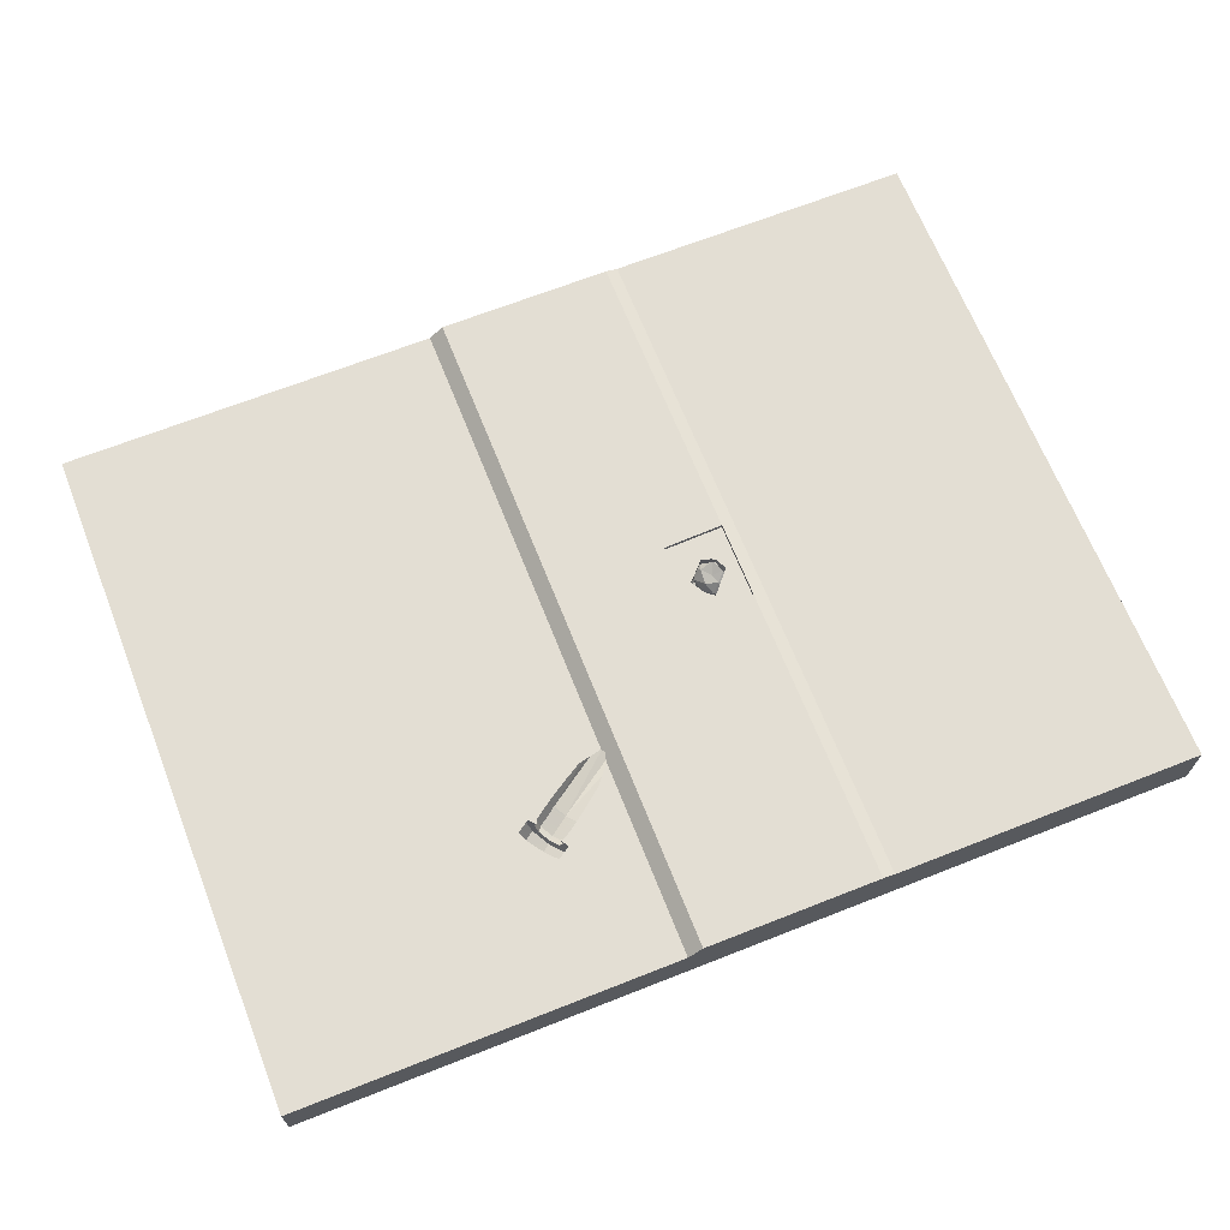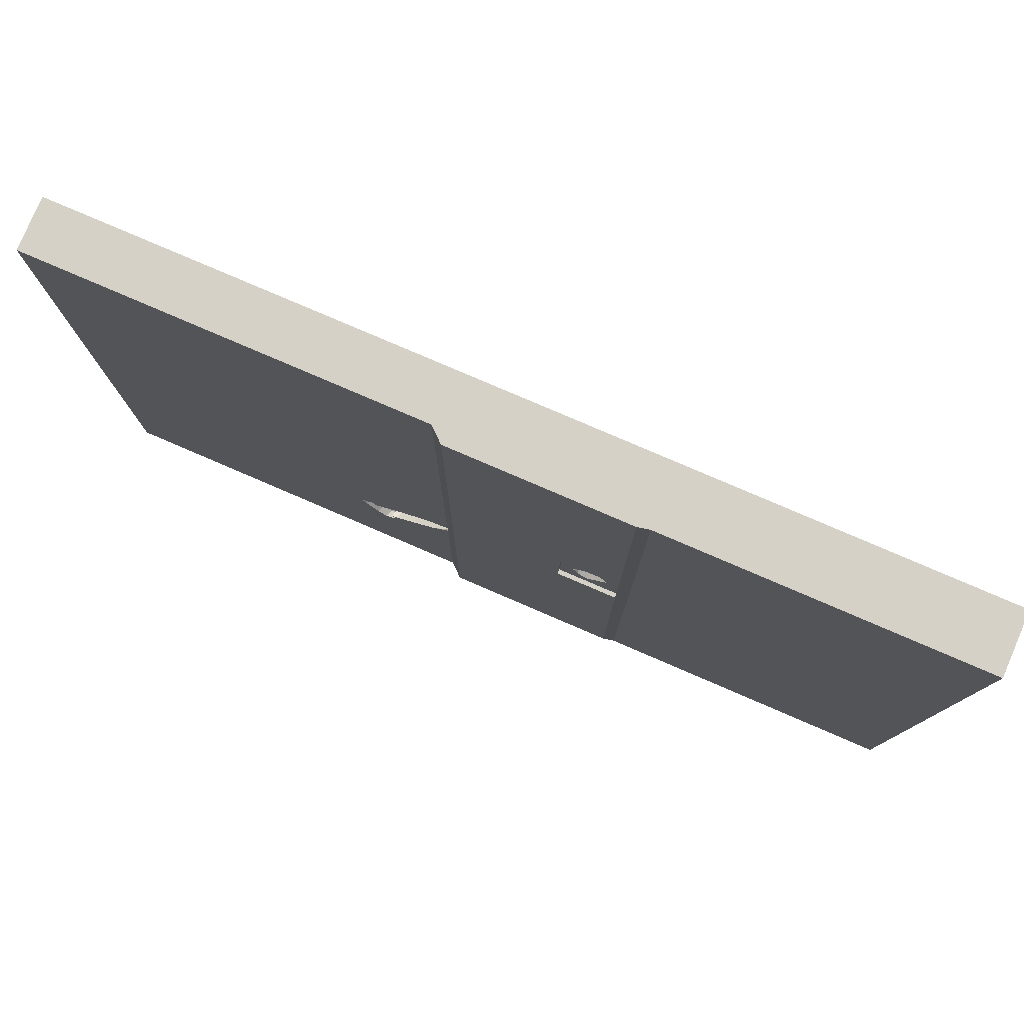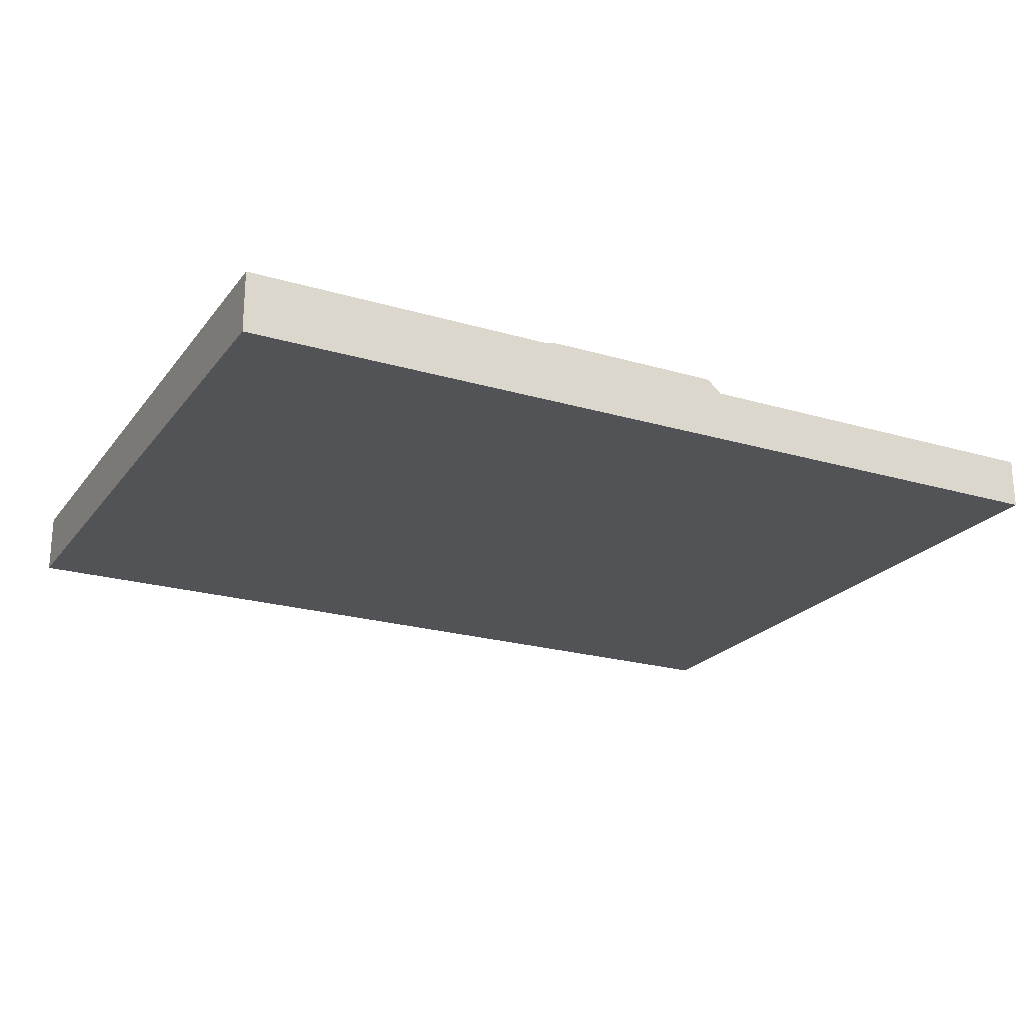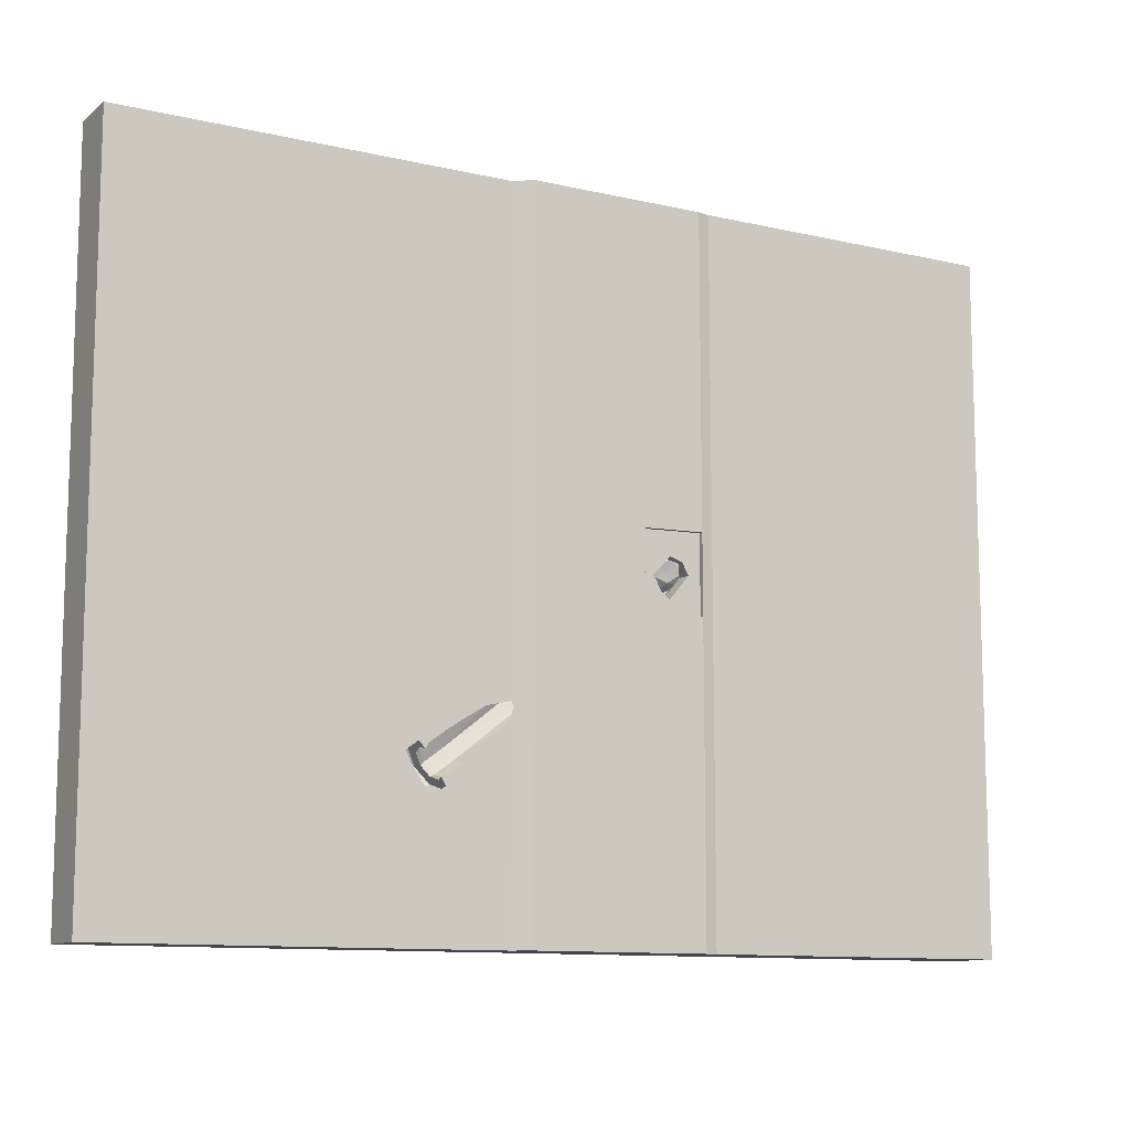
<metadata>
{"format":"obj","ext":"obj","renderer":"f3d","projection":"perspective","resolution":1024,"background":"white","views":[{"elev":67.2,"azim":-21.6,"up":"+Z"},{"elev":79.0,"azim":23.3,"up":"+Y"},{"elev":-22.2,"azim":152.8,"up":"+Z"},{"elev":-10.9,"azim":-29.9,"up":"+Y"}]}
</metadata>
<code>
o DEATH.002_Cube.3882
v 1377 -477.1 -6.1
v 1988 -137.5 -13.4
v 1377 -477.1 -79.49
v 1977 -121.2 -19.8
v 1377 500 -6.1
v 1972 -113.3 -38.49
v 1377 500 -79.49
v 1975 -118.1 -58.39
v 2167 51.92 -40.75
v 2335 -477.1 8.35
v 1986 -132.9 -68.06
v 2335 500 -79.49
v 2198 36.88 -33.84
v 2335 -477.1 -79.49
v 1997 -149 -61.72
v 2335 500 8.35
v 1377 189.9 -6.1
v 2002 -157 -43.23
v 1377 189.9 -79.49
v 1998 -152.3 -23.26
v 2144 4.462 -41.97
v 2335 189.9 -79.49
v 2335 189.9 8.35
v 2176 42.16 -15.38
v 2659 189.9 -79.49
v 2659 500 -79.49
v 2659 500 8.35
v 1787 -253.5 -16.94
v 1790 -258.2 -30.97
v 2659 189.9 8.35
v 2335 27.29 8.35
v 2162 12.83 -21.82
v 1798 -269.4 -36.78
v 1377 27.29 -6.1
v 1377 27.29 -79.49
v 1806 -280.5 -30.92
v 1809 -285.1 -16.8
v 2335 27.29 -79.49
v 2659 -477.1 8.35
v 1809 -240.8 -34.16
v 2659 -477.1 -79.49
v 2659 27.29 -79.49
v 2192 34.81 -48.31
v 1806 -235 -16.91
v 2659 27.29 8.35
v 1946 -477.1 11.86
v 1832 -274.1 -16.87
v 1946 500 -79.49
v 1946 -477.1 -79.49
v 2174 43.65 -52.37
v 1946 500 11.86
v 1819 -254.7 -41.18
v 1946 189.9 11.86
v 2184 48.57 -37.19
v 1946 189.9 -79.49
v 1946 27.29 11.86
v 1946 27.29 -79.49
v 1828 -268.5 -33.98
v 1925 -477.1 -6.1
v 1925 500 -79.49
v 1815 -289.3 -43.14
v 1925 -477.1 -79.49
v 1821 -297.8 -16.72
v 1925 500 -6.1
v 1925 189.9 -6.1
v 2152 -1.485 -53.54
v 1785 -246.3 -43.4
v 1925 27.29 -6.1
v 1925 189.9 -79.49
v 1801 -267.8 -54.44
v 1925 27.29 -79.49
v 2197 189.9 -79.49
v 2190 42.83 -22.27
v 1779 -237.4 -17.06
v 2197 27.29 -79.49
v 2172 51.67 -26.33
v 2197 -477.1 11.86
v 1797 -225.1 -16.95
v 2197 500 -79.49
v 2197 -477.1 -79.49
v 1839 -285.6 -16.81
v 2157 -7.224 -38.62
v 2197 500 11.86
v 2140 20.77 -35.53
v 2197 189.9 11.86
v 2197 27.29 11.86
v 1803 -233.9 -43.27
v 2215 189.9 -79.49
v 2159 42.93 -19.9
v 2215 27.29 -79.49
v 2215 -477.1 8.35
v 1818 -255.5 -54.42
v 2188 28.63 -13.33
v 2215 500 -79.49
v 2215 -477.1 -79.49
v 2167 0.35 -24.39
v 2215 500 8.35
v 2215 189.9 8.35
v 2215 27.29 8.35
v 2180 11.39 -13.78
v 2197 -47.13 11.86
v 2150 6.532 -27.5
v 2197 64.17 11.86
v 1832 -277 -43.25
v 2110 27.29 11.86
v 2113 -40.12 -8.45
v 2111 61.65 11.86
v 2151 25.69 -20.35
v 2169 28.69 -11.87
v 2108 -47.98 11.86
v 2197 64.17 5.549
v 2101 -24.38 -14.78
v 2197 27.29 5.549
v 2096 -16.14 -33.45
v 2101 -20.04 -53.4
v 2197 -47.13 5.549
v 2113 -33.84 -63.05
v 2110 27.29 5.549
v 2124 -49.37 -56.71
v 2111 61.65 5.549
v 2129 -57.55 -38.35
v 2108 -47.98 5.549
v 2125 -53.85 -18.44
v 2319 194.8 -2.446
v 2307 208.4 -8.148
v 2302 216 -25.63
v 2306 212.2 -44.46
v 2318 200.1 -53.6
v 2328 185.5 -47.59
v 2333 178.2 -30.26
v 2329 181.9 -11.74
v 1815 -234.2 -36.02
v 1841 -214.9 -35.14
v 1825 -249.8 -44.25
v 1851 -230.5 -43.81
v 1836 -265.5 -36.2
v 1862 -246.3 -36.12
v 1837 -208.8 -15.56
v 1810 -227.8 -16.6
v 1867 -252.9 -16.9
v 1840 -272 -16.85
v 1818 -231.4 -35.89
v 1822 -228.7 -35.8
v 1826 -225.9 -35.7
v 1830 -223.1 -35.61
v 1834 -220.3 -35.52
v 1838 -217.6 -35.42
v 1829 -247 -44.15
v 1833 -244.3 -44.1
v 1837 -241.5 -44.04
v 1841 -238.7 -43.99
v 1844 -235.9 -43.94
v 1848 -233.1 -43.88
v 1840 -262.8 -36.17
v 1844 -260 -36.16
v 1847 -257.2 -36.14
v 1851 -254.4 -36.13
v 1855 -251.7 -36.12
v 1859 -248.9 -36.11
v 1833 -211.5 -15.95
v 1829 -214.2 -16.06
v 1826 -217 -16.17
v 1822 -219.7 -16.28
v 1818 -222.4 -16.39
v 1814 -225.2 -16.49
v 1863 -255.6 -16.9
v 1860 -258.4 -16.9
v 1856 -261.1 -16.89
v 1852 -263.8 -16.89
v 1848 -266.6 -16.88
v 1844 -269.3 -16.88
v 2152 -19.86 -51.74
v 2157 -27.84 -33.26
v 2145 35.58 -26.99
v 2122 12.64 -28.45
v 2127 9.061 -48.33
v 2151 -25.91 -15.36
v 2178 6.266 -14.44
v 2139 -4.493 -58.29
v 2135 -13.98 -7.345
v 2171 23.14 -4.527
v 2125 4.485 -12.23
v 2151 30.05 -10.7
v 2192 28.53 -50.06
v 2201 24.89 -31.65
v 2196 29.17 -45.12
v 2200 28.13 -37.29
v 2146 35.55 -28.55
v 2148 38.23 -27.83
v 2146 35.23 -28.79
v 2164 51.08 -39.21
v 2164 50 -43.13
v 2163 47.32 -46.67
v 2160 49.64 -32.06
v 2156 46.49 -29.15
v 2201 25.76 -29.2
v 2181 8.853 -15.83
v 2183 11.7 -14.91
v 2179 5.103 -19.22
v 2191 20.71 -15.97
v 2198 26.11 -22.15
v 2200 26.99 -24.02
v 2200 27.01 -25.44
v 2165 46.8 -47.48
v 2174 43.25 -52.65
v 2173 43.66 -52.31
v 2176 35.44 -56.61
v 2177 35.51 -56.16
v 2177 35.6 -56.25
v 2192 29.29 -50.37
v 2187 32.54 -52.41
v 2151 8.242 -57.63
v 2152 2.142 -55.82
v 2153 0.7837 -55.32
v 2163 -6.668 -51.12
v 2162 -6.552 -51.21
v 2154 -1.381 -54.6
v 2141 16.11 -50.66
v 2141 23.2 -47.42
v 2142 14.77 -51.55
v 2141 15.26 -51.15
v 2142 14.46 -51.78
v 2173 -7.806 -32.32
v 2176 -0.8849 -24.62
v 2141 26.13 -38.91
v 2144 31.97 -31.6
v 2165 -8.988 -44.8
v 2173 -7.946 -32.49
v 2169 -9.536 -36.17
v 1836 -282 -6.1
v 1830 -270.4 -6.1
v 1810 -235.8 -6.1
v 1808 -238.5 -6.1
v 1812 -231.6 -6.1
v 1834 -270.1 -6.1
v 1837 -269.3 -6.1
v 1819 -294.2 -6.1
v 1782 -241 -6.1
v 1799 -228.7 -6.1
v 1790 -256.9 -6.1
v 1806 -281.5 -6.1
v 1902 -220.6 -6.1
v 1866 -249 -6.1
v 1841 -266.9 -6.1
v 1842 -266.1 -6.1
v 1923 -195 -6.1
v 1928 -179.1 -3.722
v 1925 -192.3 -6.1
v 1890 -180.6 -6.1
v 1925 -172.7 -6.1
v 1867 -194.4 -6.1
v 1840 -211.4 -6.1
v 1816 -228.4 -6.1
v 1835 -214.7 -6.1
v 1837 -213.7 -6.1
v 1832 -217.5 -6.1
v 1828 -220.2 -6.1
v 1824 -222.9 -6.1
v 1820 -225.7 -6.1
v 1864 -250.1 -6.1
v 1861 -252.5 -6.1
v 1857 -255.2 -6.1
v 1853 -257.9 -6.1
v 1850 -260.7 -6.1
v 1846 -263.4 -6.1
v 2126 2.267 5.549
v 2150 27.29 5.549
v 2152 29.29 5.549
v 2165 24.77 5.549
v 2158 27.29 5.549
v 2171 22.21 5.549
v 2150 -27.74 5.549
v 2140 -19.81 5.549
v 2136 -14.77 5.549
v 2166 -10.22 5.549
v 2179 6.177 5.549
v 2131 -4.778 5.549
v 2175 12.94 5.549
f 1 62 59
f 5 19 17
f 38 95 90
f 91 31 99
f 16 94 97
f 30 16 23
f 98 16 97
f 12 88 94
f 17 35 34
f 30 26 27
f 27 12 16
f 26 22 12
f 34 3 1
f 45 23 31
f 99 23 98
f 22 90 88
f 41 10 14
f 39 42 45
f 39 31 10
f 42 14 38
f 45 25 30
f 25 38 22
f 55 71 69
f 68 53 65
f 48 69 60
f 65 51 64
f 64 48 60
f 56 250 247
f 57 62 71
f 46 80 77
f 71 3 35
f 238 239 34
f 64 7 5
f 17 64 5
f 60 19 7
f 34 65 17
f 69 35 19
f 59 49 46
f 91 80 95
f 72 57 55
f 56 105 107
f 79 55 48
f 53 83 51
f 83 48 51
f 77 101 110
f 75 49 57
f 91 14 10
f 88 75 72
f 98 85 103
f 94 72 79
f 85 97 83
f 97 79 83
f 99 86 101
f 90 80 75
f 268 270 111
f 120 103 107
f 122 105 110
f 116 275 272
f 116 110 101
f 118 107 105
f 111 86 103
f 113 101 86
f 47 230 231
f 40 92 52
f 29 74 28
f 33 61 70
f 58 141 136
f 232 44 234
f 52 136 134
f 40 134 132
f 47 231 235
f 44 132 139
f 74 87 78
f 81 237 230
f 67 92 87
f 70 104 92
f 238 78 239
f 61 81 104
f 63 36 37
f 44 87 40
f 81 58 104
f 33 67 29
f 44 239 78
f 28 238 240
f 52 104 58
f 237 37 241
f 106 4 112
f 11 119 117
f 6 112 4
f 15 121 119
f 114 8 115
f 123 18 20
f 8 117 115
f 123 2 106
f 186 187 129
f 195 194 126
f 131 201 200
f 206 205 128
f 181 131 178
f 125 181 183
f 211 210 129
f 174 125 183
f 133 6 138
f 139 142 165
f 140 242 18
f 141 236 244
f 135 8 133
f 132 148 142
f 246 248 20
f 2 247 250
f 135 15 11
f 134 154 148
f 138 249 251
f 139 253 234
f 18 137 140
f 136 171 154
f 140 159 166
f 158 166 159
f 157 167 158
f 156 168 157
f 155 169 156
f 154 170 155
f 138 252 255
f 161 254 256
f 162 256 257
f 163 257 258
f 164 258 259
f 165 259 253
f 153 137 135
f 152 159 153
f 151 158 152
f 150 157 151
f 149 156 150
f 148 155 149
f 147 135 133
f 146 153 147
f 145 152 146
f 144 151 145
f 143 150 144
f 142 149 143
f 166 261 260
f 166 262 261
f 167 263 262
f 168 264 263
f 169 265 264
f 170 245 265
f 160 133 138
f 161 147 160
f 162 146 161
f 163 145 162
f 164 144 163
f 165 143 164
f 29 28 240
f 129 130 127
f 182 114 175
f 175 183 182
f 117 172 179
f 179 217 214
f 180 112 182
f 183 268 267
f 177 106 180
f 269 270 181
f 115 179 176
f 220 221 176
f 123 173 121
f 224 223 177
f 114 176 175
f 175 225 226
f 173 119 121
f 173 229 227
f 180 274 273
f 177 272 275
f 182 266 277
f 178 276 278
f 209 205 50
f 208 50 211
f 191 9 192
f 73 13 54
f 66 217 216
f 76 191 194
f 13 202 203
f 96 223 224
f 82 102 21
f 190 226 108
f 89 109 24
f 93 198 200
f 109 32 100
f 109 100 93
f 24 109 93
f 108 32 109
f 89 108 109
f 189 108 89
f 108 102 32
f 102 108 84
f 102 84 21
f 32 102 96
f 102 82 96
f 96 229 228
f 32 96 100
f 96 224 199
f 100 197 198
f 93 200 201
f 73 201 202
f 24 93 73
f 89 24 76
f 89 194 195
f 189 89 195
f 84 226 225
f 84 219 218
f 21 218 221
f 21 66 82
f 227 216 215
f 82 227 229
f 24 73 76
f 76 73 54
f 76 54 9
f 21 220 222
f 213 222 212
f 214 66 213
f 13 203 196
f 13 43 54
f 54 43 50
f 9 54 50
f 9 206 204
f 206 50 205
f 186 13 187
f 186 210 43
f 211 43 210
f 1 3 62
f 5 7 19
f 38 14 95
f 91 10 31
f 16 12 94
f 30 27 16
f 98 23 16
f 12 22 88
f 17 19 35
f 30 25 26
f 27 26 12
f 26 25 22
f 34 35 3
f 45 30 23
f 99 31 23
f 22 38 90
f 41 39 10
f 39 41 42
f 39 45 31
f 42 41 14
f 45 42 25
f 25 42 38
f 55 57 71
f 68 56 53
f 48 55 69
f 65 53 51
f 64 51 48
f 247 248 46
f 248 59 46
f 46 56 247
f 56 68 250
f 57 49 62
f 46 49 80
f 71 62 3
f 235 231 230
f 236 235 230
f 265 245 230
f 245 244 230
f 244 236 230
f 264 265 230
f 263 264 230
f 261 262 230
f 262 263 230
f 243 260 230
f 260 261 230
f 242 243 59
f 243 230 59
f 59 248 246
f 34 1 238
f 1 59 237
f 241 1 237
f 250 68 249
f 68 34 239
f 249 68 251
f 251 68 252
f 59 246 242
f 252 68 239
f 252 239 255
f 59 230 237
f 256 254 239
f 254 255 239
f 258 257 239
f 257 256 239
f 253 259 239
f 259 258 239
f 233 232 239
f 232 234 239
f 234 253 239
f 1 241 240
f 1 240 238
f 64 60 7
f 17 65 64
f 60 69 19
f 34 68 65
f 69 71 35
f 59 62 49
f 91 77 80
f 72 75 57
f 107 103 85
f 85 53 107
f 53 56 107
f 79 72 55
f 53 85 83
f 83 79 48
f 105 56 110
f 56 46 110
f 46 77 110
f 75 80 49
f 91 95 14
f 88 90 75
f 103 86 99
f 99 98 103
f 94 88 72
f 85 98 97
f 97 94 79
f 101 77 91
f 91 99 101
f 90 95 80
f 270 113 111
f 111 120 268
f 120 118 267
f 268 120 267
f 120 111 103
f 122 118 105
f 266 267 118
f 113 270 269
f 271 278 113
f 278 276 113
f 113 269 271
f 266 118 122
f 274 277 122
f 277 266 122
f 113 276 116
f 276 275 116
f 273 274 122
f 272 273 122
f 272 122 116
f 116 122 110
f 118 120 107
f 111 113 86
f 113 116 101
f 47 81 230
f 40 87 92
f 29 67 74
f 33 36 61
f 58 47 141
f 233 44 232
f 44 139 234
f 52 58 136
f 40 52 134
f 236 141 235
f 141 47 235
f 44 40 132
f 74 67 87
f 81 63 237
f 67 70 92
f 70 61 104
f 238 74 78
f 61 63 81
f 63 61 36
f 44 78 87
f 81 47 58
f 33 70 67
f 44 233 239
f 28 74 238
f 52 92 104
f 237 63 37
f 106 2 4
f 11 15 119
f 6 114 112
f 15 18 121
f 114 6 8
f 123 121 18
f 8 11 117
f 123 20 2
f 187 185 130
f 130 129 187
f 129 184 186
f 192 193 127
f 127 126 191
f 126 174 195
f 195 174 189
f 174 190 188
f 174 188 189
f 191 192 127
f 194 191 126
f 131 130 203
f 130 185 196
f 130 196 203
f 197 199 178
f 198 197 178
f 131 203 202
f 198 178 131
f 200 198 131
f 131 202 201
f 128 127 206
f 127 193 204
f 127 204 206
f 205 207 128
f 181 124 131
f 125 124 181
f 129 128 211
f 128 207 209
f 209 208 128
f 208 211 128
f 210 184 129
f 174 126 125
f 133 8 6
f 139 132 142
f 243 242 140
f 242 20 18
f 245 171 244
f 171 141 244
f 135 11 8
f 132 134 148
f 248 247 20
f 247 2 20
f 20 242 246
f 250 249 4
f 4 2 250
f 135 137 15
f 134 136 154
f 251 252 138
f 138 6 249
f 6 4 249
f 139 165 253
f 18 15 137
f 136 141 171
f 140 137 159
f 158 167 166
f 157 168 167
f 156 169 168
f 155 170 169
f 154 171 170
f 255 254 160
f 160 138 255
f 161 160 254
f 162 161 256
f 163 162 257
f 164 163 258
f 165 164 259
f 153 159 137
f 152 158 159
f 151 157 158
f 150 156 157
f 149 155 156
f 148 154 155
f 147 153 135
f 146 152 153
f 145 151 152
f 144 150 151
f 143 149 150
f 142 148 149
f 243 140 260
f 140 166 260
f 166 167 262
f 167 168 263
f 168 169 264
f 169 170 265
f 170 171 245
f 160 147 133
f 161 146 147
f 162 145 146
f 163 144 145
f 164 143 144
f 165 142 143
f 240 241 29
f 241 37 36
f 29 36 33
f 241 36 29
f 131 124 125
f 125 126 131
f 126 127 130
f 131 126 130
f 127 128 129
f 182 112 114
f 175 174 183
f 117 119 172
f 213 212 179
f 179 172 217
f 172 215 216
f 172 216 217
f 214 213 179
f 180 106 112
f 267 266 182
f 182 183 267
f 177 123 106
f 270 268 183
f 183 181 270
f 181 271 269
f 115 117 179
f 219 176 218
f 176 179 222
f 218 176 221
f 179 212 222
f 222 220 176
f 123 177 173
f 223 173 177
f 177 178 224
f 178 199 224
f 114 115 176
f 190 174 226
f 174 175 226
f 175 176 225
f 176 219 225
f 173 172 119
f 173 223 228
f 173 228 229
f 215 172 227
f 172 173 227
f 272 177 273
f 177 180 273
f 276 178 275
f 178 177 275
f 274 180 277
f 180 182 277
f 271 181 278
f 181 178 278
f 209 207 205
f 209 50 208
f 50 43 211
f 76 9 191
f 13 73 202
f 96 228 223
f 84 108 226
f 108 188 190
f 93 100 198
f 189 188 108
f 96 82 229
f 197 100 199
f 100 96 199
f 73 93 201
f 89 76 194
f 84 225 219
f 21 84 218
f 227 82 216
f 82 66 216
f 222 66 21
f 21 221 220
f 213 66 222
f 214 217 66
f 196 185 187
f 187 13 196
f 193 192 204
f 192 9 204
f 9 50 206
f 186 43 13
f 186 184 210

</code>
